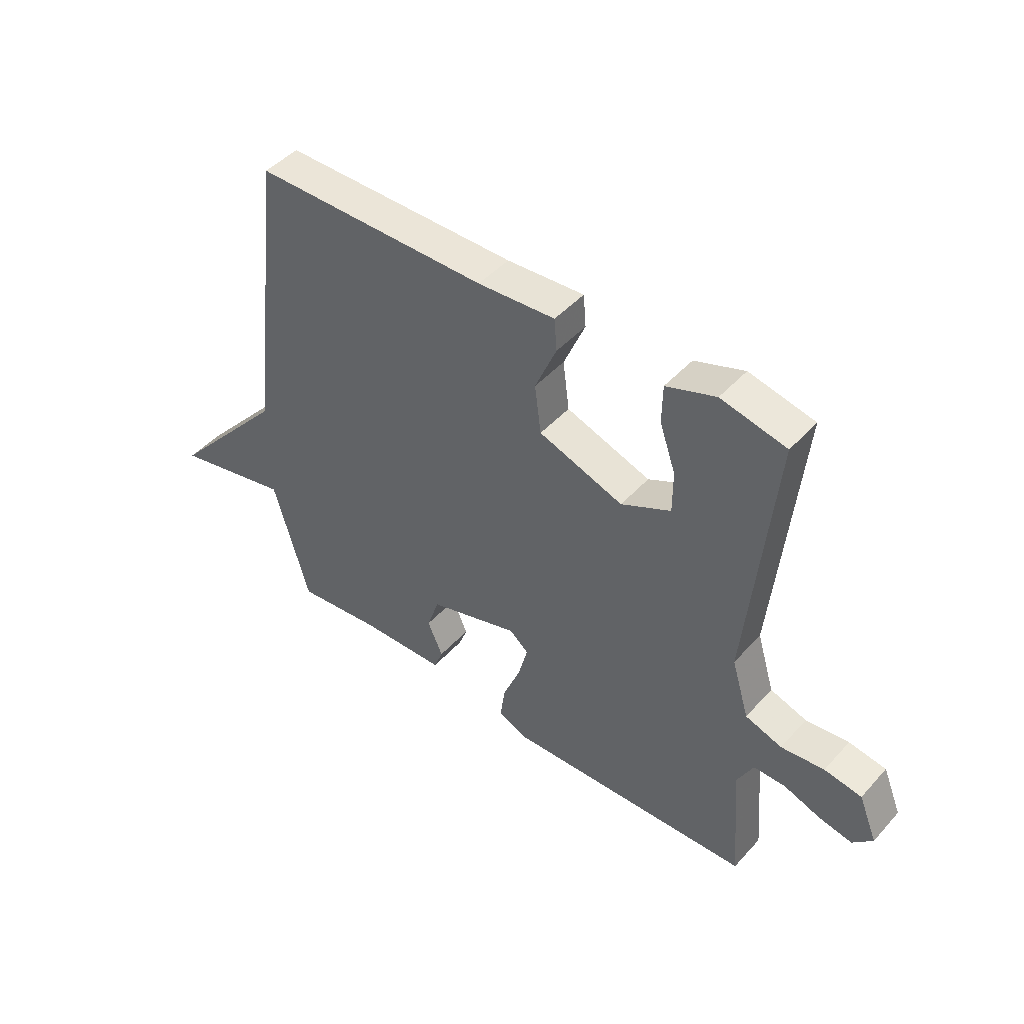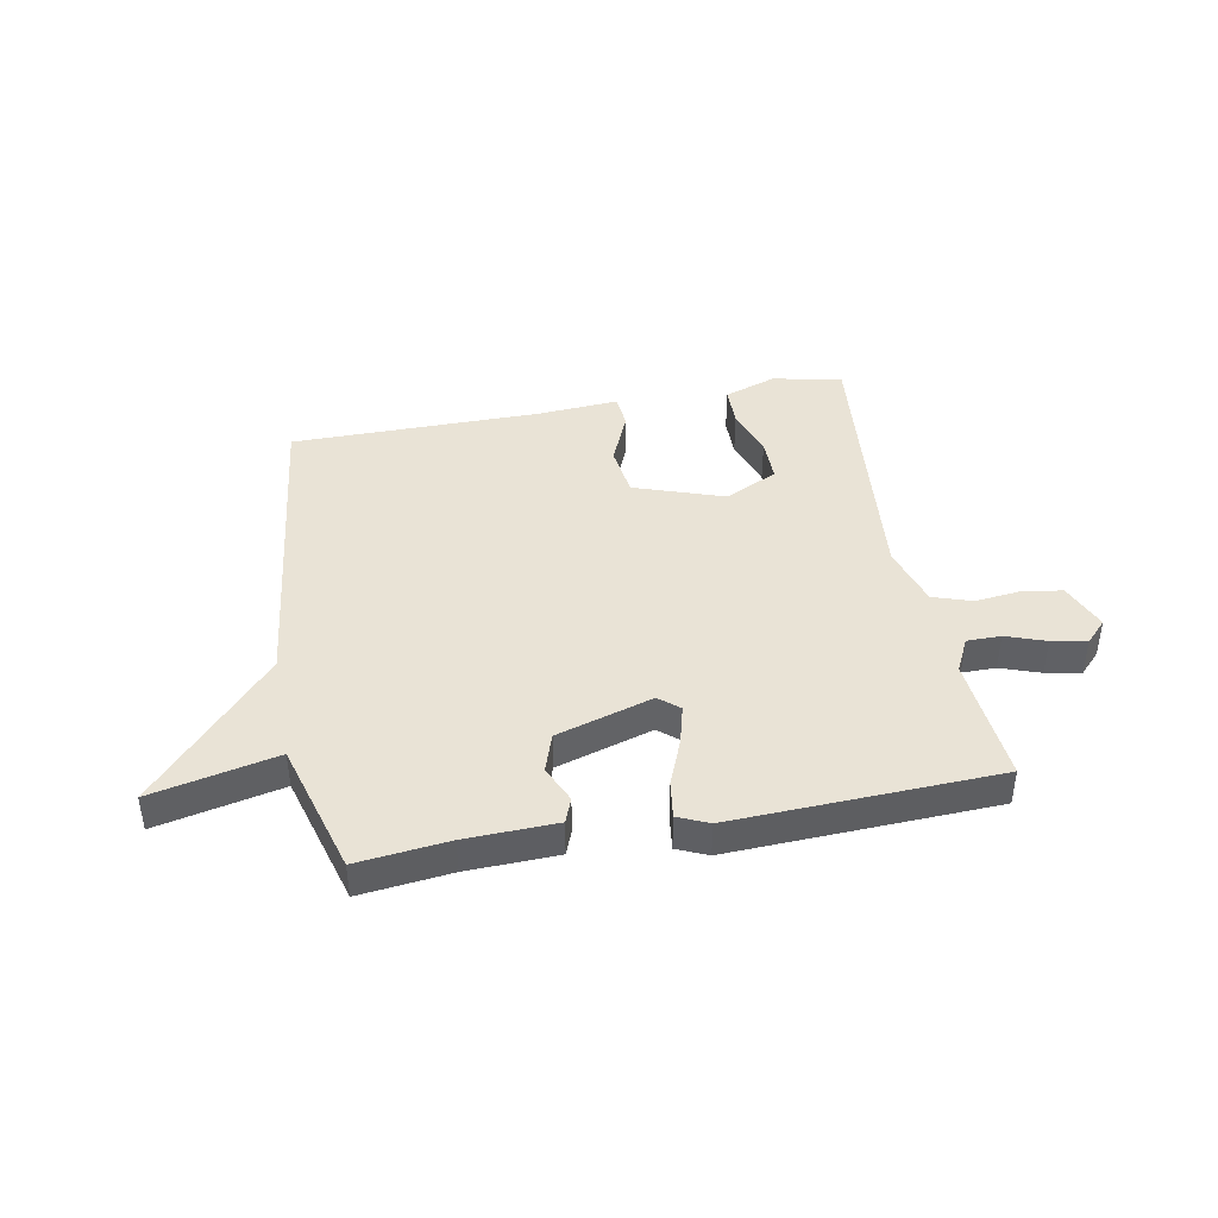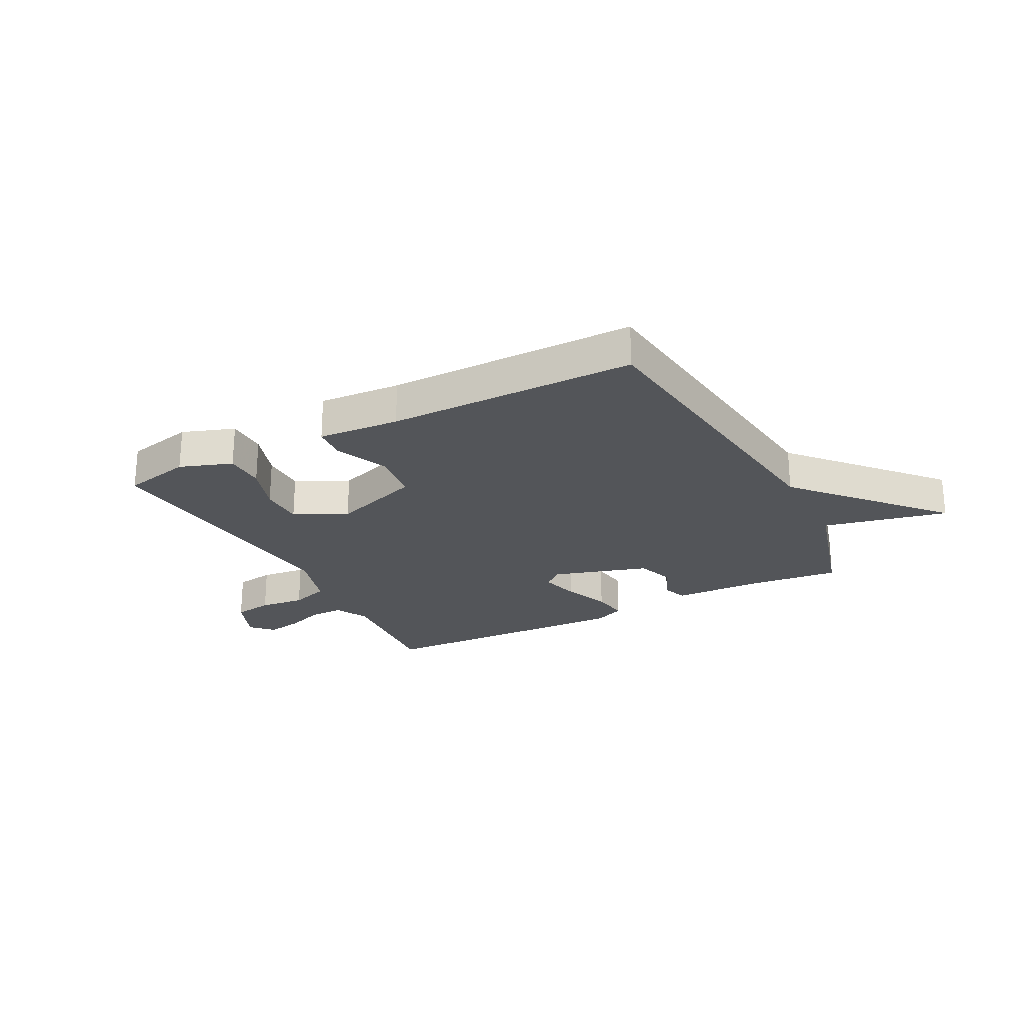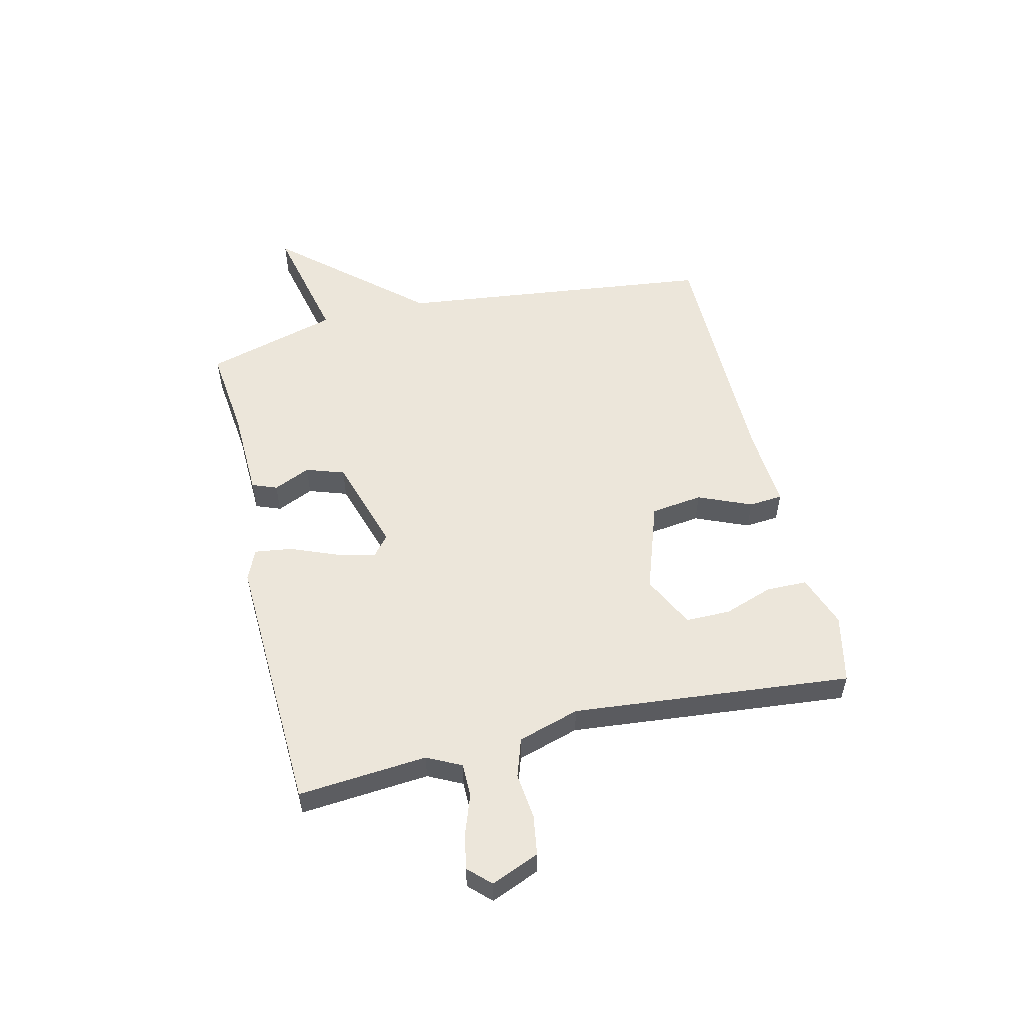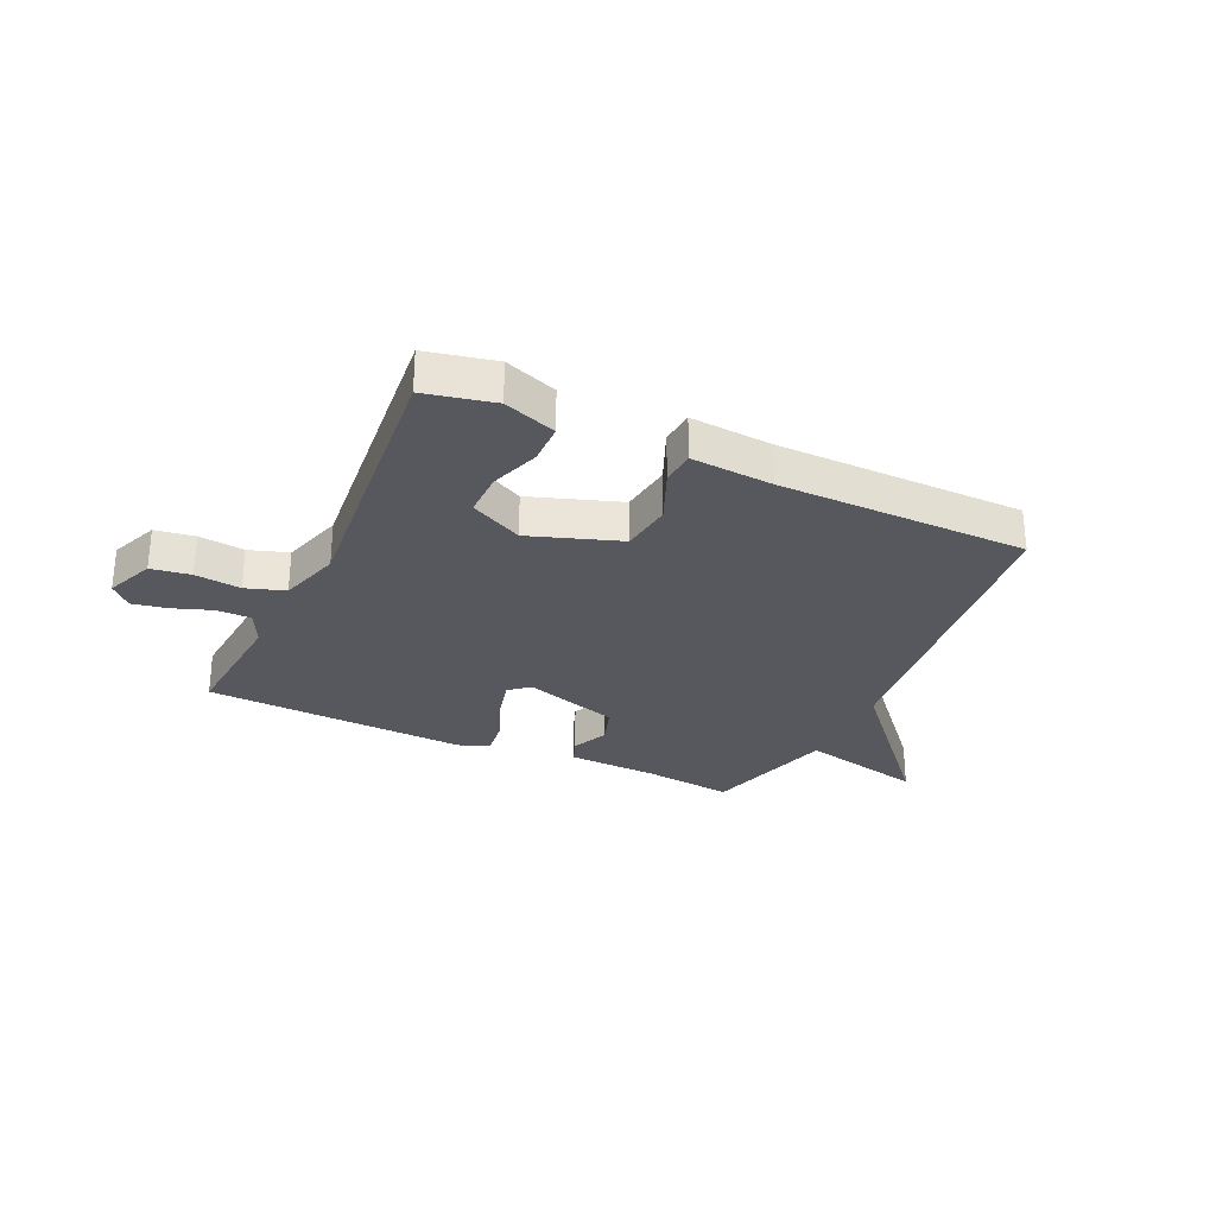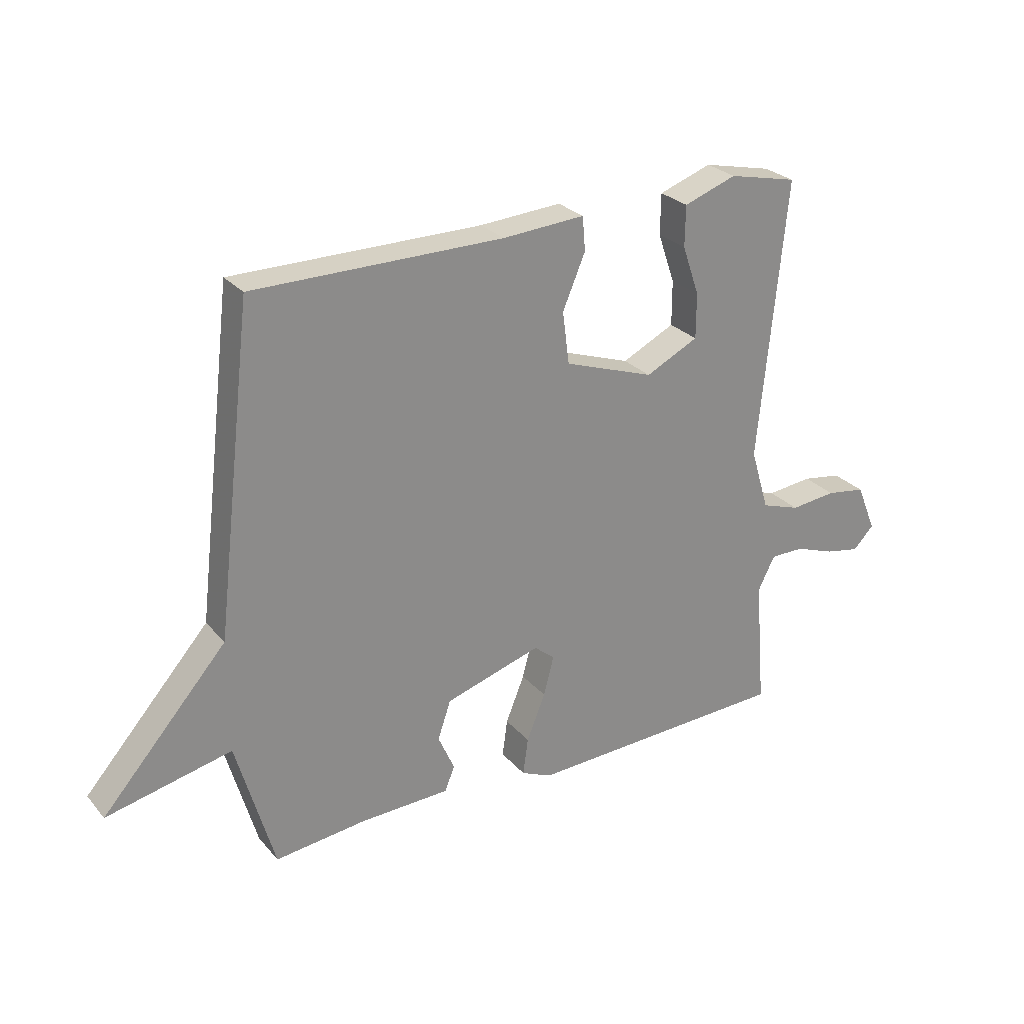
<metadata>
{"format":"obj","ext":"obj","renderer":"f3d","projection":"perspective","resolution":1024,"background":"white","views":[{"elev":46.0,"azim":-140.7,"up":"+Z"},{"elev":42.1,"azim":169.4,"up":"+Y"},{"elev":-24.1,"azim":27.6,"up":"+Y"},{"elev":54.3,"azim":-103.4,"up":"+Y"},{"elev":-28.9,"azim":-25.0,"up":"+Y"},{"elev":26.7,"azim":148.6,"up":"+Z"}]}
</metadata>
<code>
v 0.5 0.07 -0.5
v 0.339 0.07 -0.482
v 0.179 0.07 -0.477
v 0.162 0.07 -0.433
v 0.191 0.07 -0.368
v 0.168 0.07 -0.3
v -0.002 0.07 -0.248
v -0.038 0.07 -0.278
v -0.02 0.07 -0.347
v 0.013 0.07 -0.429
v 0.022 0.07 -0.495
v -0.032 0.07 -0.519
v -0.5 0.07 -0.5
v -0.481 0.07 -0.272
v -0.511 0.07 -0.212
v -0.571 0.07 -0.212
v -0.641 0.07 -0.237
v -0.703 0.07 -0.249
v -0.74 0.07 -0.211
v -0.705 0.07 -0.126
v -0.635 0.07 -0.115
v -0.554 0.07 -0.124
v -0.485 0.07 -0.101
v -0.452 0.07 0.008
v -0.5 0.07 0.5
v -0.378 0.07 0.527
v -0.285 0.07 0.494
v -0.284 0.07 0.422
v -0.314 0.07 0.335
v -0.314 0.07 0.256
v -0.221 0.07 0.21
v -0.062 0.07 0.265
v -0.05 0.07 0.357
v -0.09 0.07 0.451
v -0.085 0.07 0.511
v 0.06 0.07 0.501
v 0.5 0.07 0.5
v 0.567 0.07 -0.064
v 0.788 0.07 -0.313
v 0.567 0.07 -0.264
v 0.5 0 -0.5
v 0.339 0 -0.482
v 0.179 0 -0.477
v 0.162 0 -0.433
v 0.191 0 -0.368
v 0.168 0 -0.3
v -0.002 0 -0.248
v -0.038 0 -0.278
v -0.02 0 -0.347
v 0.013 0 -0.429
v 0.022 0 -0.495
v -0.032 0 -0.519
v -0.5 0 -0.5
v -0.481 0 -0.272
v -0.511 0 -0.212
v -0.571 0 -0.212
v -0.641 0 -0.237
v -0.703 0 -0.249
v -0.74 0 -0.211
v -0.705 0 -0.126
v -0.635 0 -0.115
v -0.554 0 -0.124
v -0.485 0 -0.101
v -0.452 0 0.008
v -0.5 0 0.5
v -0.378 0 0.527
v -0.285 0 0.494
v -0.284 0 0.422
v -0.314 0 0.335
v -0.314 0 0.256
v -0.221 0 0.21
v -0.062 0 0.265
v -0.05 0 0.357
v -0.09 0 0.451
v -0.085 0 0.511
v 0.06 0 0.501
v 0.5 0 0.5
v 0.567 0 -0.064
v 0.788 0 -0.313
v 0.567 0 -0.264
f 38 39 40
f 40 1 2
f 38 40 2
f 37 38 2
f 36 37 2
f 35 36 2
f 34 35 2
f 33 34 2
f 32 33 2
f 31 32 2
f 30 31 2
f 27 28 29
f 26 27 29
f 25 26 29
f 24 25 29
f 23 24 29 30
f 20 21 22
f 19 20 22
f 18 19 22
f 17 18 22
f 16 17 22
f 15 16 22 23
f 14 15 23 30
f 13 14 30
f 12 13 30
f 11 12 30
f 10 11 30
f 9 10 30
f 2 3 4 5
f 2 5 6
f 30 2 6
f 8 9 30
f 7 8 30
f 6 7 30
f 80 79 78
f 42 41 80
f 42 80 78
f 42 78 77
f 42 77 76
f 42 76 75
f 42 75 74
f 42 74 73
f 42 73 72
f 42 72 71
f 42 71 70
f 69 68 67
f 69 67 66
f 69 66 65
f 69 65 64
f 70 69 64 63
f 62 61 60
f 62 60 59
f 62 59 58
f 62 58 57
f 62 57 56
f 63 62 56 55
f 70 63 55 54
f 70 54 53
f 70 53 52
f 70 52 51
f 70 51 50
f 70 50 49
f 45 44 43 42
f 46 45 42
f 46 42 70
f 70 49 48
f 70 48 47
f 70 47 46
f 1 41 42 2
f 2 42 43 3
f 3 43 44 4
f 4 44 45 5
f 5 45 46 6
f 6 46 47 7
f 7 47 48 8
f 8 48 49 9
f 9 49 50 10
f 10 50 51 11
f 11 51 52 12
f 12 52 53 13
f 13 53 54 14
f 14 54 55 15
f 15 55 56 16
f 16 56 57 17
f 17 57 58 18
f 18 58 59 19
f 19 59 60 20
f 20 60 61 21
f 21 61 62 22
f 22 62 63 23
f 23 63 64 24
f 24 64 65 25
f 25 65 66 26
f 26 66 67 27
f 27 67 68 28
f 28 68 69 29
f 29 69 70 30
f 30 70 71 31
f 31 71 72 32
f 32 72 73 33
f 33 73 74 34
f 34 74 75 35
f 35 75 76 36
f 36 76 77 37
f 37 77 78 38
f 38 78 79 39
f 39 79 80 40
f 40 80 41 1

</code>
